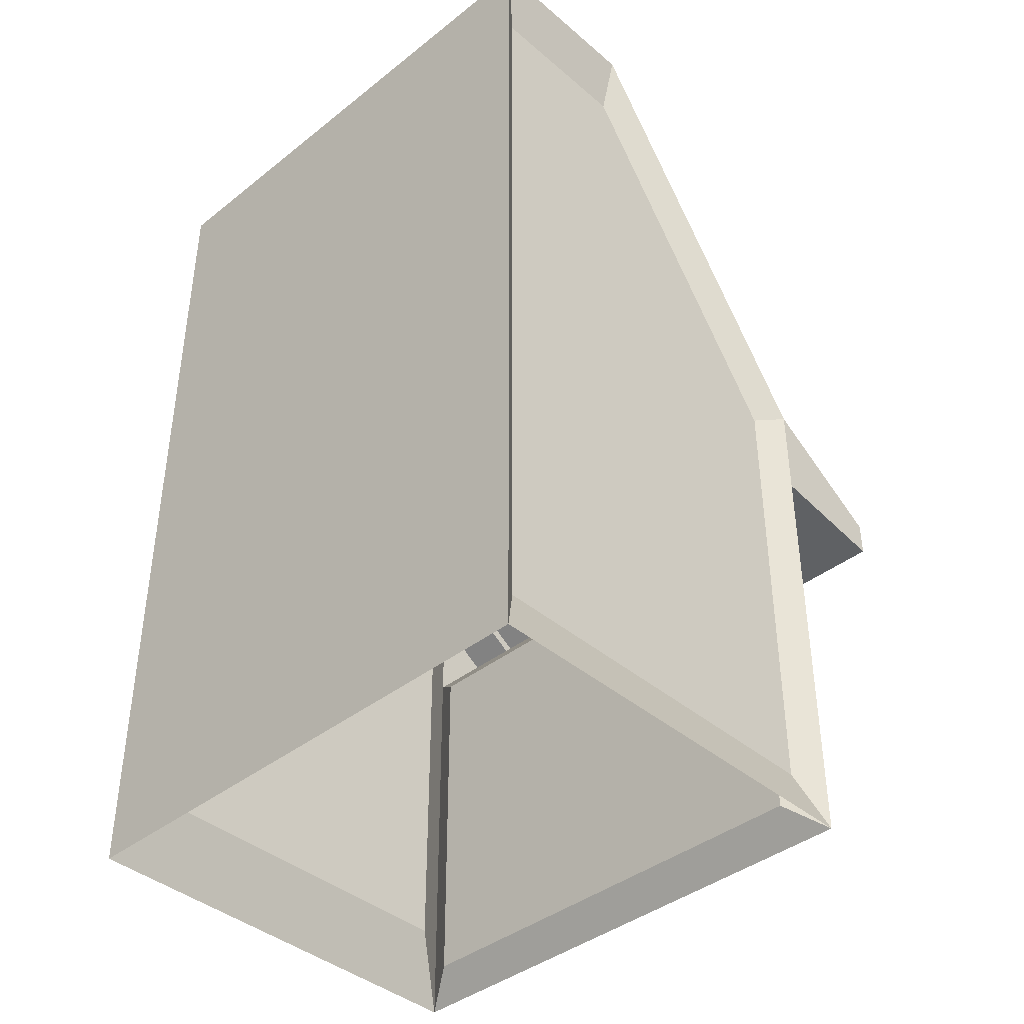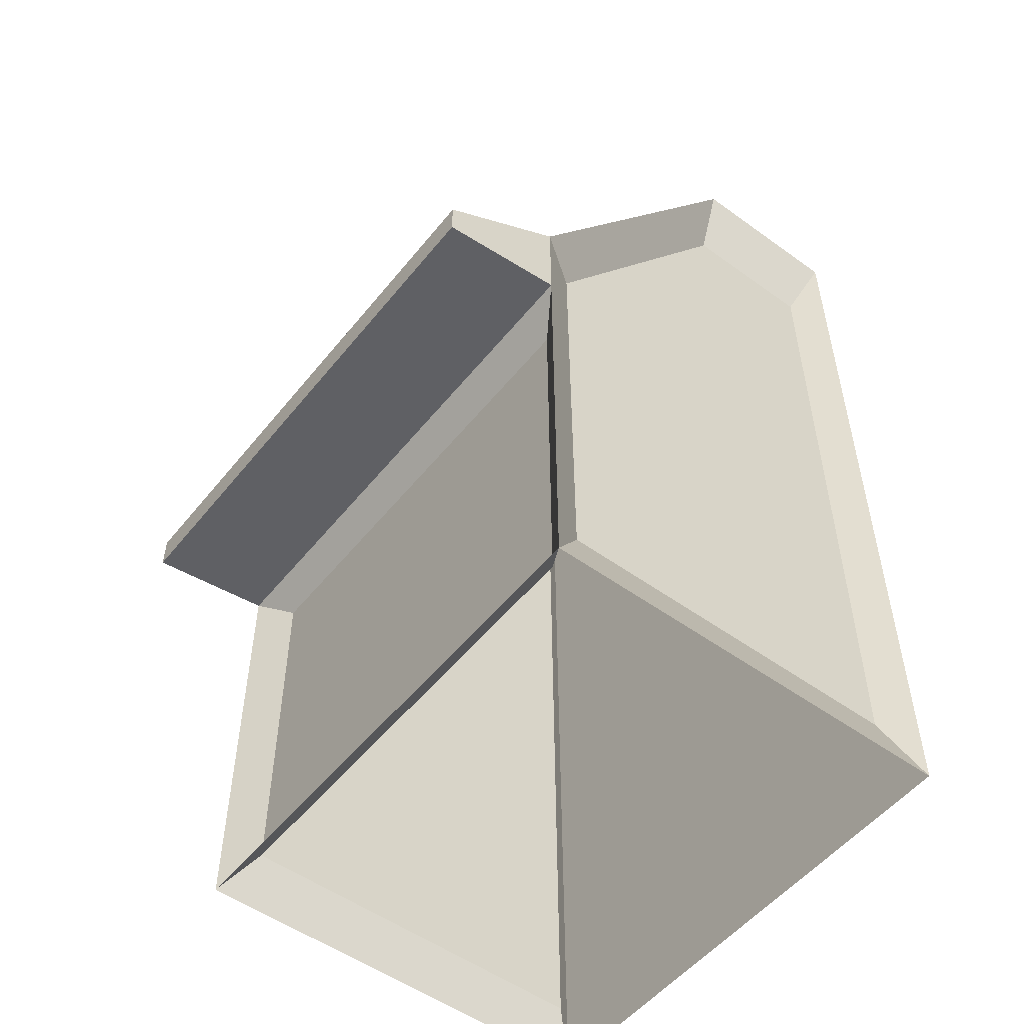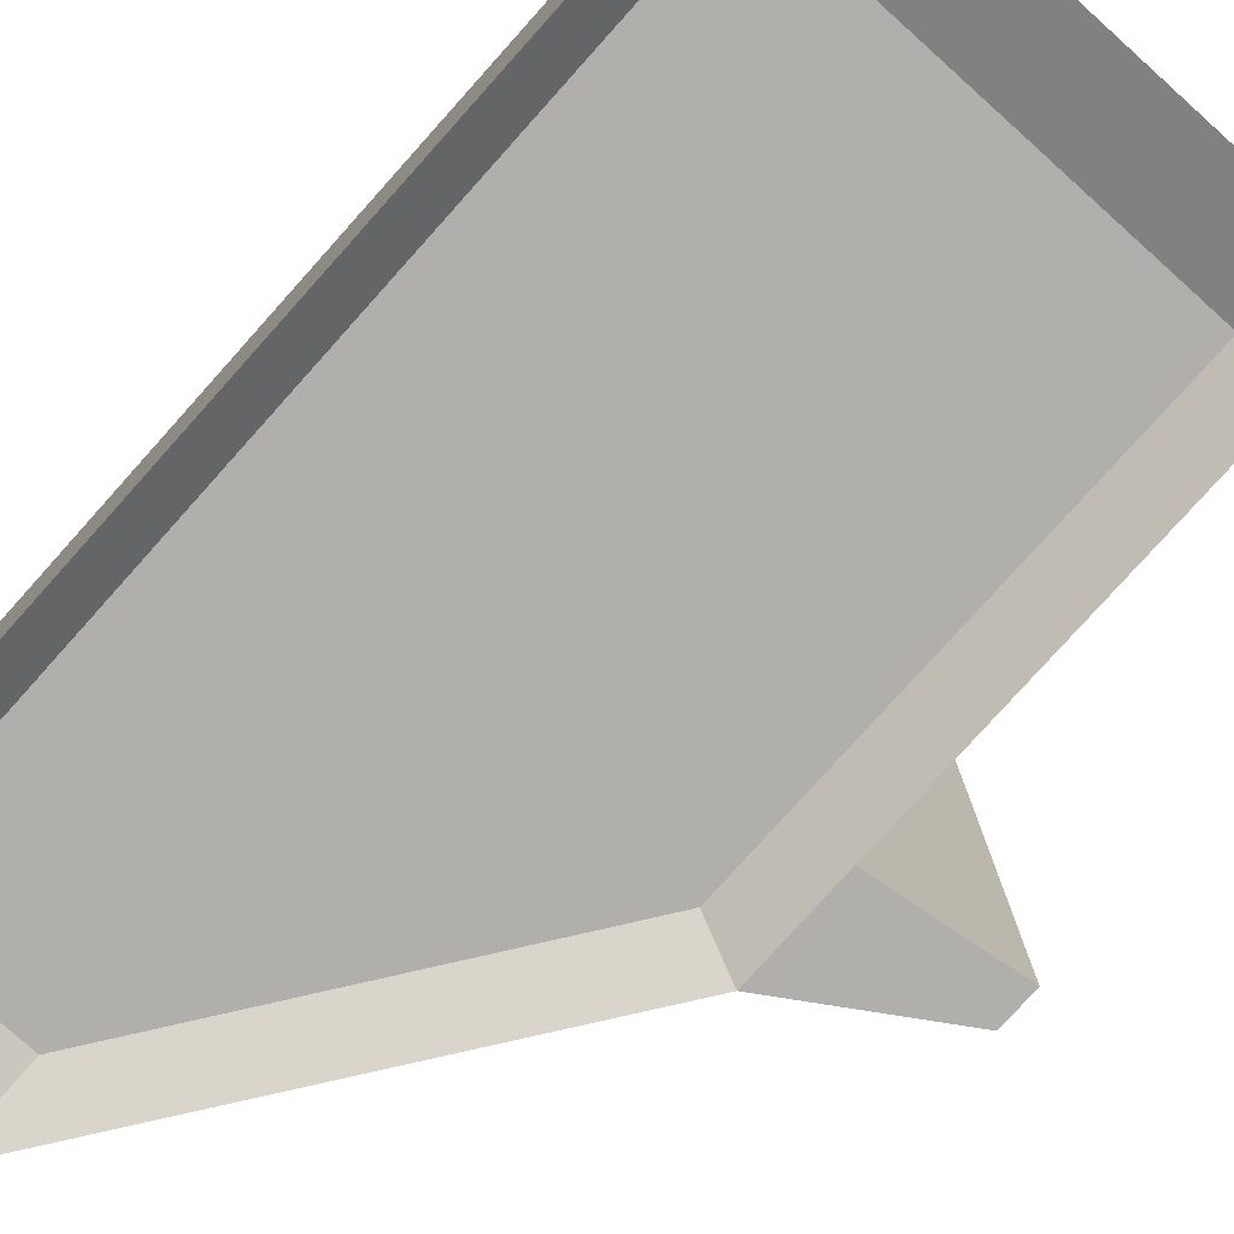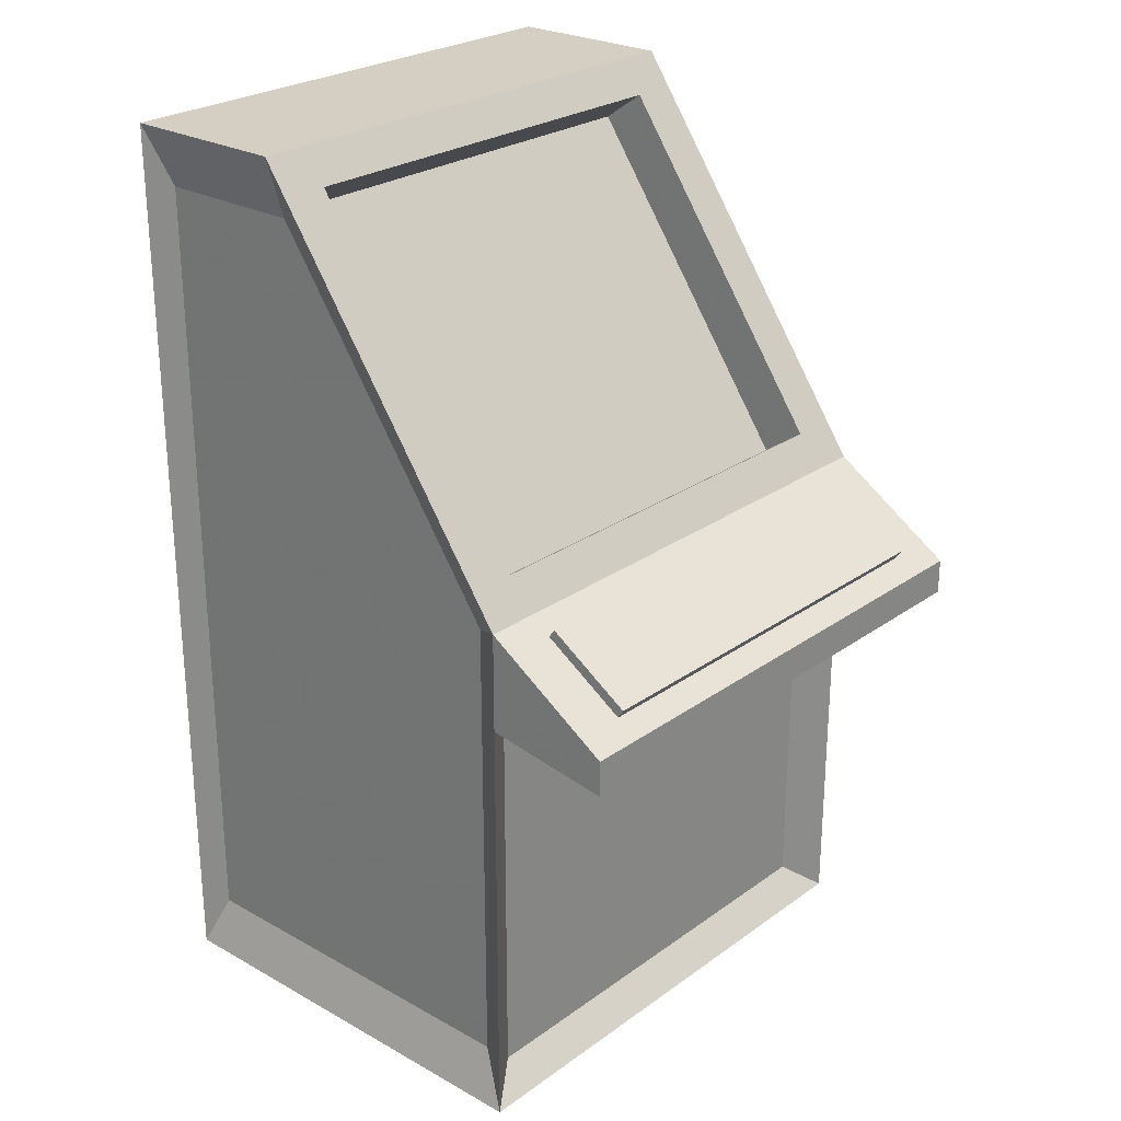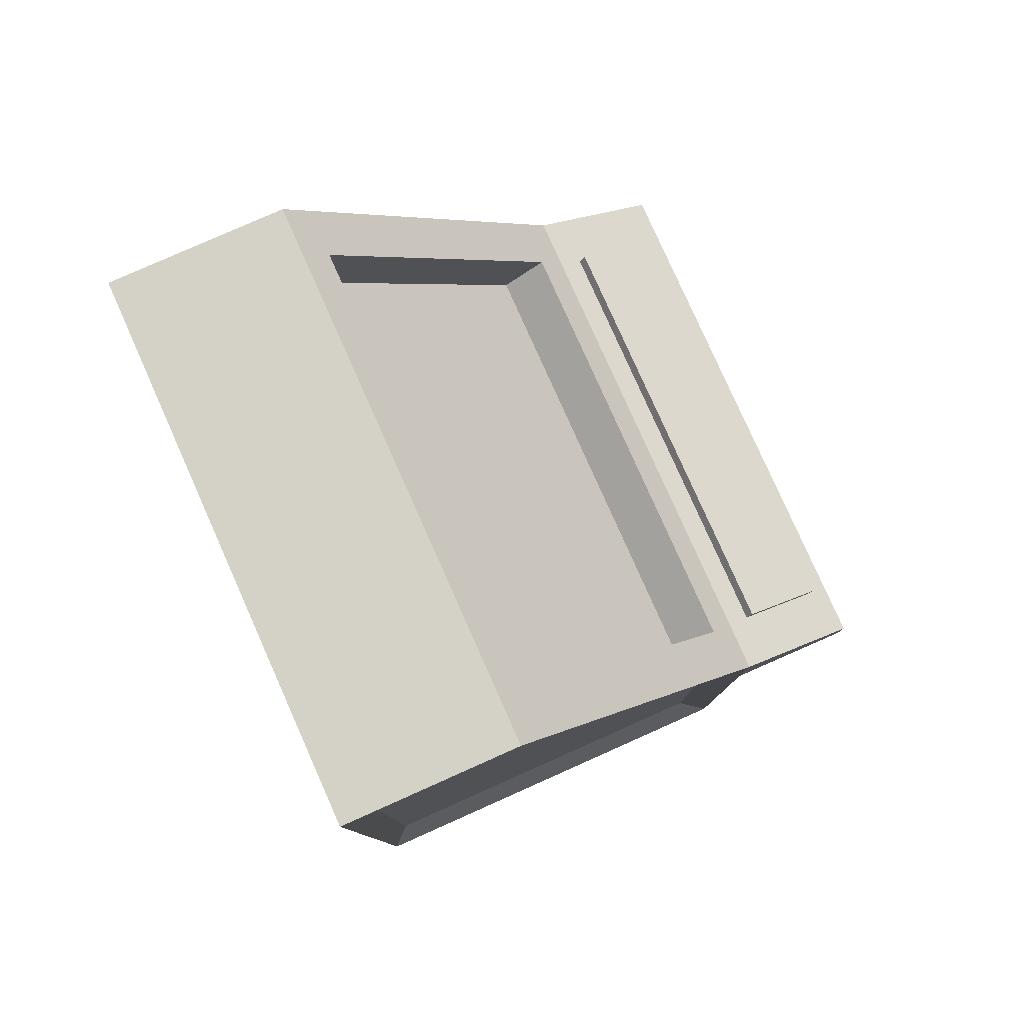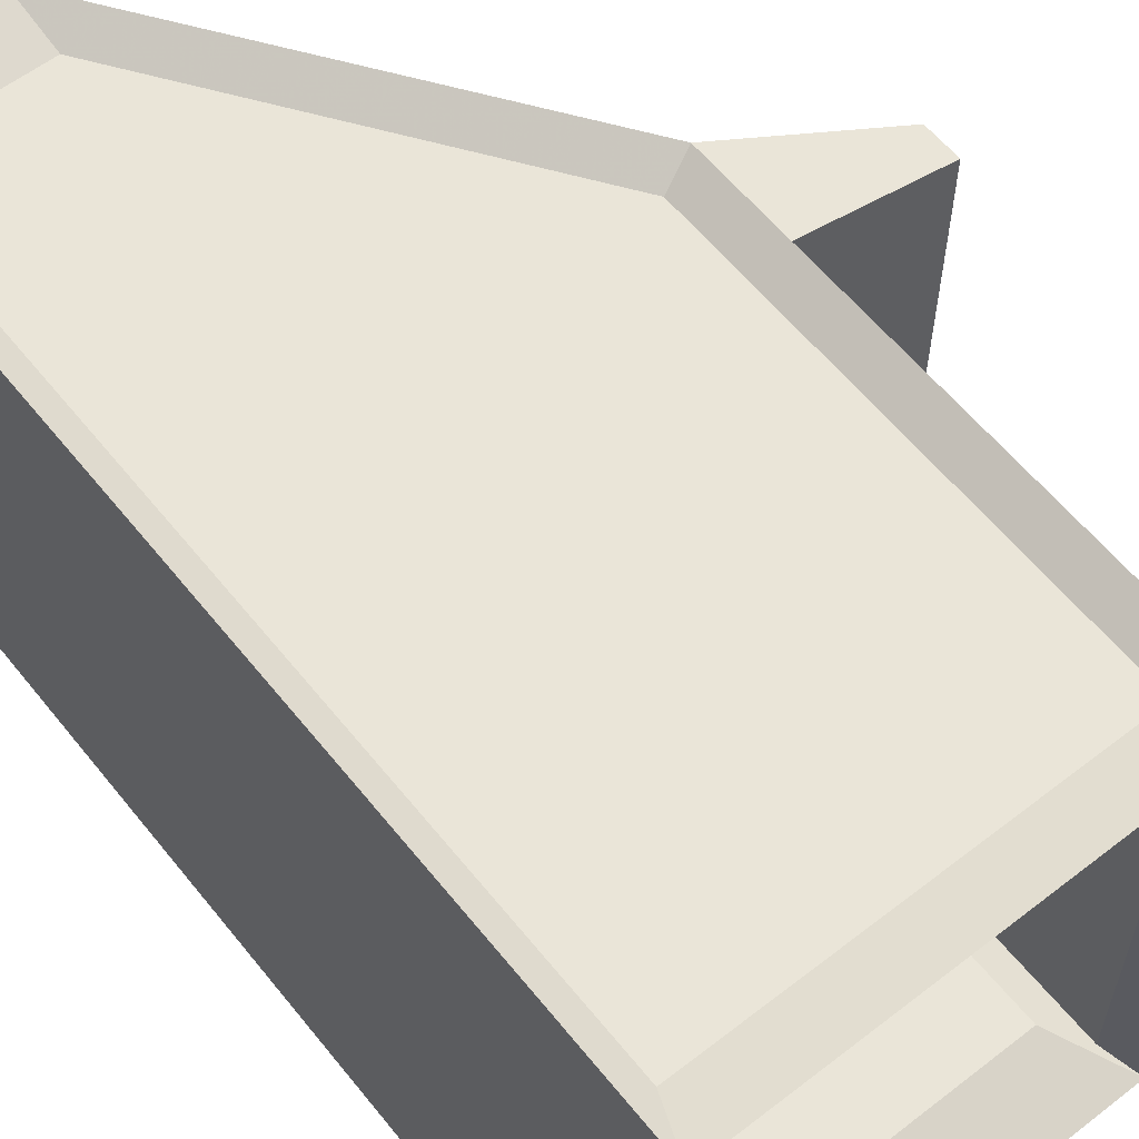
<metadata>
{"format":"obj","ext":"obj","renderer":"f3d","projection":"perspective","resolution":1024,"background":"white","views":[{"elev":-40.6,"azim":-46.1,"up":"+Y"},{"elev":-52.8,"azim":142.2,"up":"+Y"},{"elev":-78.3,"azim":-41.9,"up":"+Z"},{"elev":25.7,"azim":41.5,"up":"+Y"},{"elev":79.8,"azim":-24.0,"up":"+Y"},{"elev":59.2,"azim":-38.5,"up":"+Z"}]}
</metadata>
<code>
v 0.4326 0 -0.5874
v 0.4326 0 0.5874
v -0.532 0 0.5874
v -0.532 0 -0.5874
v 0.3812 1.235 -0.4845
v 0.3812 1.235 0.4845
v -0.532 2 0.5874
v -0.532 2 -0.5874
v 0.4326 1.162 -0.5874
v 0.4326 1.162 0.5874
v -0.532 1.162 0.5874
v -0.532 1.162 -0.5874
v -0.1547 0 -0.5874
v -0.1547 0 0.5874
v -0.1547 2 -0.5874
v -0.1547 2 0.5874
v -0.4824 0.1165 0.5494
v -0.1033 1.927 -0.4845
v -0.1033 1.927 0.4845
v 0.2883 1.17 -0.4845
v 0.2883 1.17 0.4845
v -0.1962 1.862 -0.4845
v -0.1962 1.862 0.4845
v 0.4326 0.9456 -0.5874
v 0.4326 0.9456 0.5874
v -0.532 0.9456 0.5874
v -0.532 0.9456 -0.5874
v -0.1519 0.1165 0.5494
v 0.7076 0.9076 -0.5874
v 0.7076 0.9851 -0.5874
v 0.7076 0.9076 0.5874
v 0.7076 0.9851 0.5874
v 0.481 1.131 -0.4773
v 0.481 1.131 0.4773
v 0.6592 1.016 -0.4773
v 0.6592 1.016 0.4773
v 0.4933 1.15 -0.4773
v 0.4933 1.15 0.4773
v 0.6715 1.035 -0.4773
v 0.6715 1.035 0.4773
v 0.2883 1.17 0
v -0.1962 1.862 0
v 0.04602 1.516 -0.4845
v 0.04602 1.516 0.4845
v 0.04602 1.516 0
v 0.2883 1.17 0.2423
v -0.1962 1.862 0.2423
v -0.0751 1.689 -0.4845
v -0.0751 1.689 0.4845
v 0.2883 1.17 -0.2422
v -0.1962 1.862 -0.2422
v 0.1671 1.343 -0.4845
v 0.1671 1.343 0.4845
v -0.0751 1.689 0
v 0.1671 1.343 0
v 0.04602 1.516 0.2423
v 0.04602 1.516 -0.2422
v 0.1671 1.343 -0.2422
v 0.1671 1.343 0.2423
v -0.0751 1.689 0.2423
v -0.0751 1.689 -0.2422
v 0.3789 0.0684 -0.5024
v 0.3789 0.0684 0.5024
v 0.3789 0.8772 -0.5024
v 0.3789 0.8772 0.5024
v -0.1509 0.1565 -0.5298
v -0.4653 0.1565 -0.5298
v -0.4653 1.125 -0.5298
v -0.4653 1.823 -0.5298
v -0.1509 1.823 -0.5298
v 0.3385 0.9444 -0.5298
v 0.3385 1.125 -0.5298
v -0.4653 0.9444 -0.5298
v -0.1509 1.125 -0.5298
v 0.3385 0.1565 -0.5298
v -0.1509 0.9444 -0.5298
v -0.4824 1.134 0.5494
v -0.4824 1.868 0.5494
v -0.1519 1.868 0.5494
v 0.3625 0.9447 0.5494
v 0.3625 1.134 0.5494
v -0.4824 0.9447 0.5494
v -0.1519 1.134 0.5494
v 0.3625 0.1165 0.5494
v -0.1519 0.9447 0.5494
f 25 10 81
f 15 8 7
f 16 10 6
f 26 82 77
f 7 8 12
f 24 71 72
f 27 12 68
f 11 12 27
f 14 2 84
f 24 29 31
f 10 16 79
f 13 66 75
f 9 72 70
f 6 53 44
f 16 19 18
f 9 15 18
f 9 5 6
f 48 22 51
f 18 48 43
f 19 47 42
f 6 5 41
f 24 1 75
f 25 80 84
f 25 65 64
f 26 3 17
f 3 26 27
f 27 73 67
f 30 32 31
f 32 36 34
f 25 31 32
f 24 9 30
f 34 36 40
f 9 33 35
f 30 35 36
f 10 34 33
f 37 38 40
f 35 33 37
f 35 39 40
f 34 38 37
f 54 42 47
f 59 55 45
f 52 43 57
f 58 57 45
f 50 58 55
f 50 20 52
f 53 59 56
f 21 46 59
f 41 55 59
f 60 47 23
f 44 56 60
f 45 54 60
f 54 61 51
f 57 61 54
f 43 48 61
f 64 65 63
f 2 63 65
f 24 64 62
f 1 62 63
f 66 67 73
f 74 68 69
f 74 70 72
f 75 66 76
f 71 76 74
f 76 73 68
f 15 70 69
f 12 8 69
f 13 4 67
f 79 83 81
f 79 78 77
f 83 77 82
f 81 83 85
f 80 85 28
f 85 82 17
f 16 7 78
f 11 77 78
f 14 28 17
f 80 25 81
f 16 15 7
f 19 16 6
f 11 26 77
f 11 7 12
f 9 24 72
f 73 27 68
f 26 11 27
f 28 14 84
f 25 24 31
f 81 10 79
f 1 13 75
f 15 9 70
f 49 23 19
f 19 44 49
f 6 21 53
f 44 19 6
f 15 16 18
f 5 9 18
f 10 9 6
f 61 48 51
f 52 20 5
f 5 43 52
f 18 22 48
f 43 5 18
f 51 22 18
f 18 42 51
f 19 23 47
f 42 18 19
f 46 21 6
f 5 50 41
f 41 46 6
f 50 5 20
f 71 24 75
f 2 25 84
f 24 25 64
f 82 26 17
f 4 3 27
f 4 27 67
f 29 30 31
f 10 32 34
f 10 25 32
f 29 24 30
f 38 34 40
f 30 9 35
f 32 30 36
f 9 10 33
f 39 37 40
f 39 35 37
f 36 35 40
f 33 34 37
f 60 54 47
f 56 59 45
f 58 52 57
f 55 58 45
f 41 50 55
f 58 50 52
f 44 53 56
f 53 21 59
f 46 41 59
f 49 60 23
f 49 44 60
f 56 45 60
f 42 54 51
f 45 57 54
f 57 43 61
f 62 64 63
f 25 2 65
f 1 24 62
f 2 1 63
f 76 66 73
f 70 74 69
f 71 75 76
f 72 71 74
f 74 76 68
f 8 15 69
f 68 12 69
f 66 13 67
f 83 79 77
f 85 83 82
f 80 81 85
f 84 80 28
f 28 85 17
f 79 16 78
f 7 11 78
f 3 14 17

</code>
